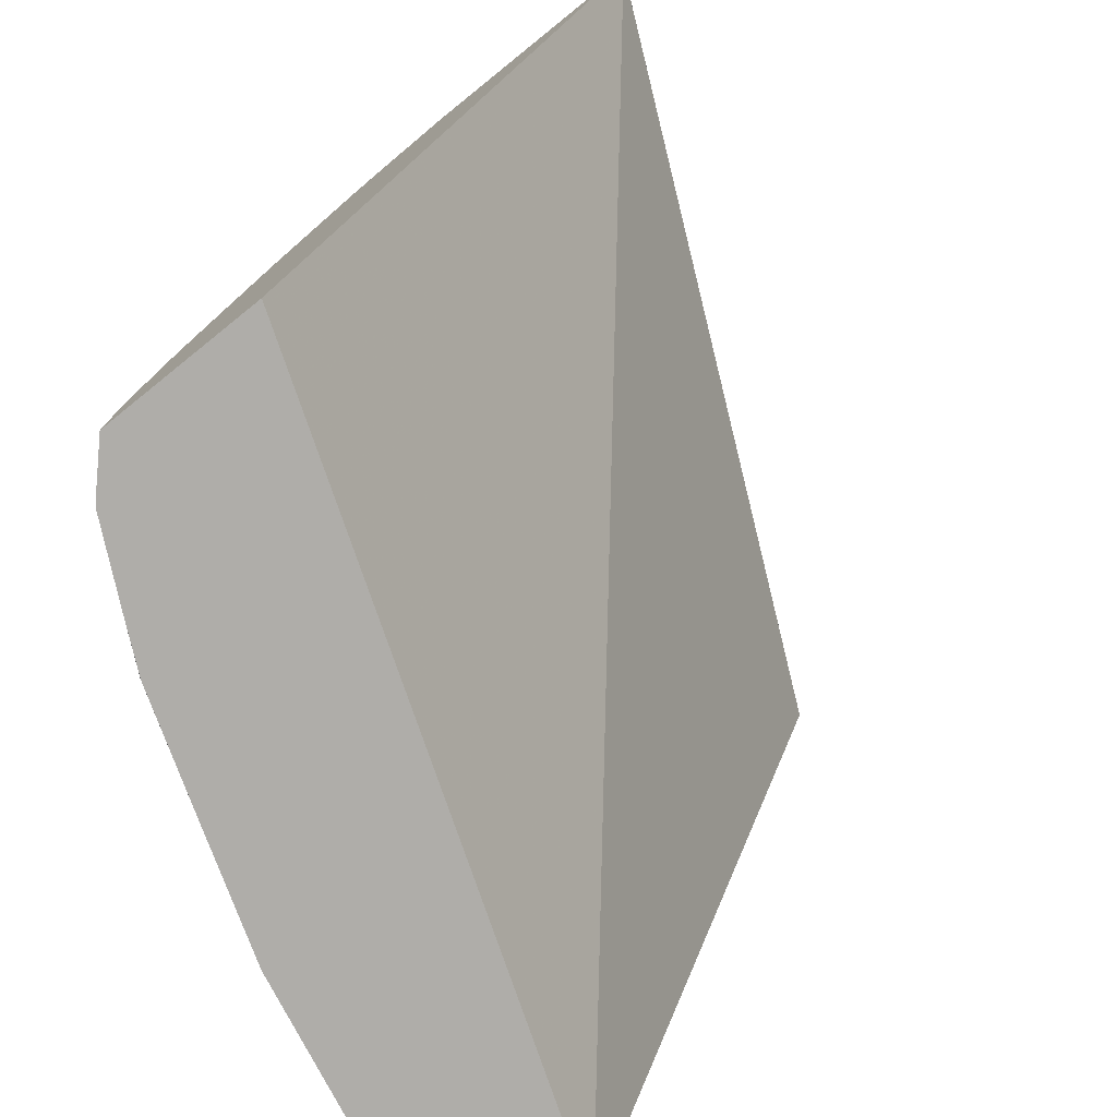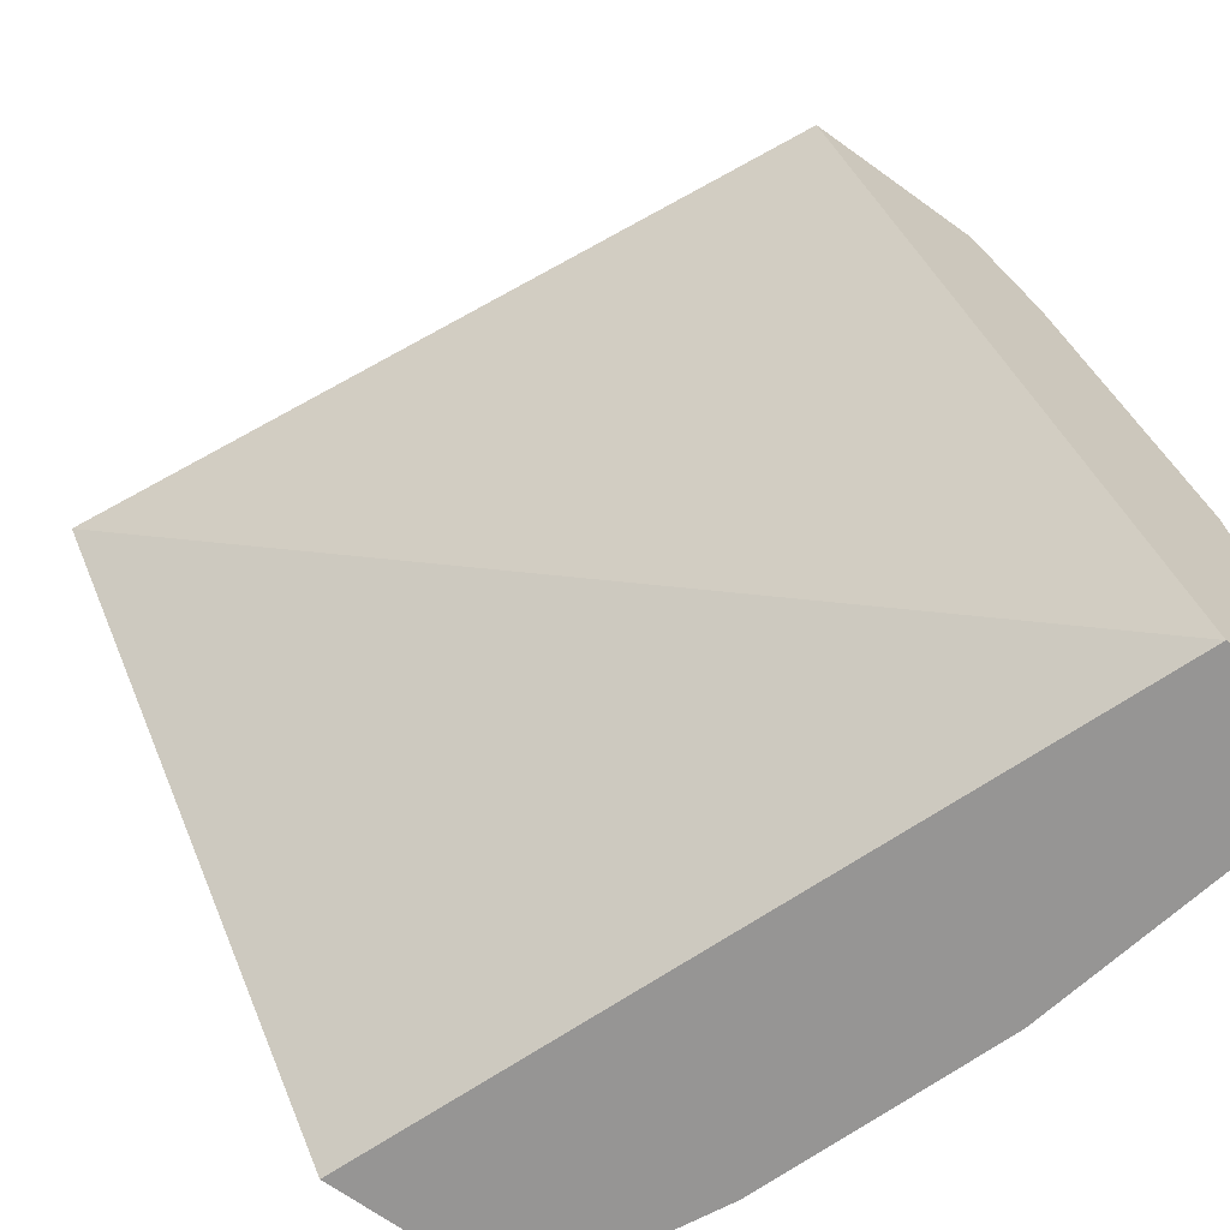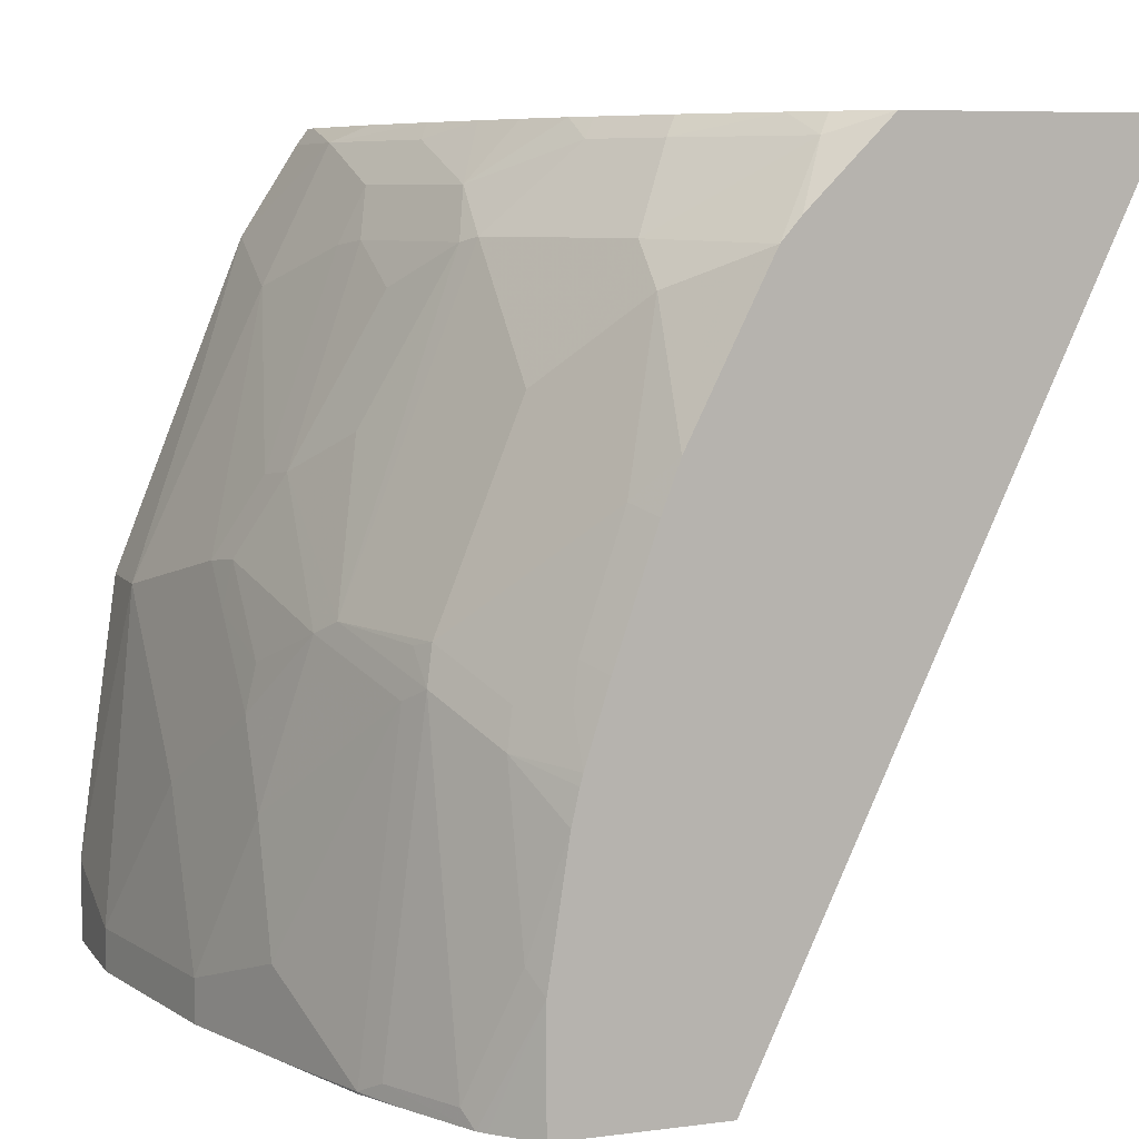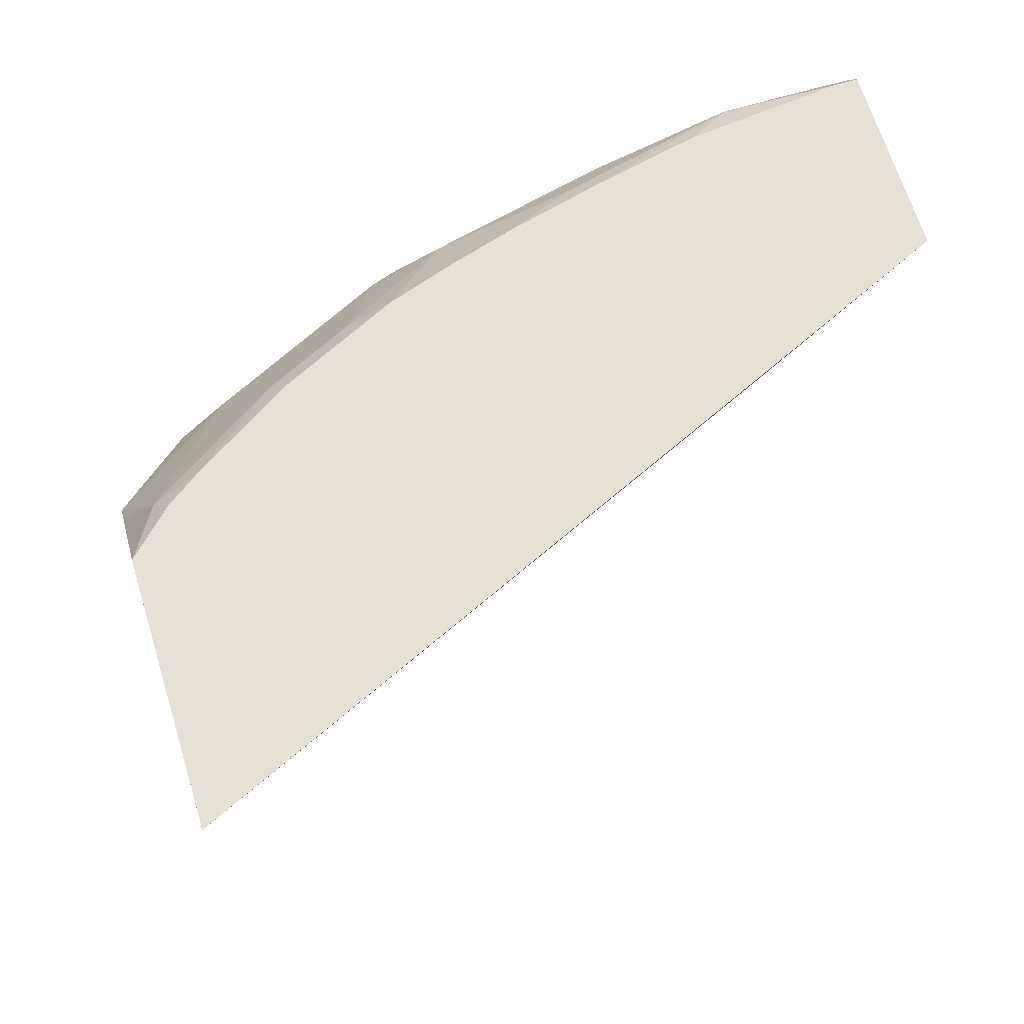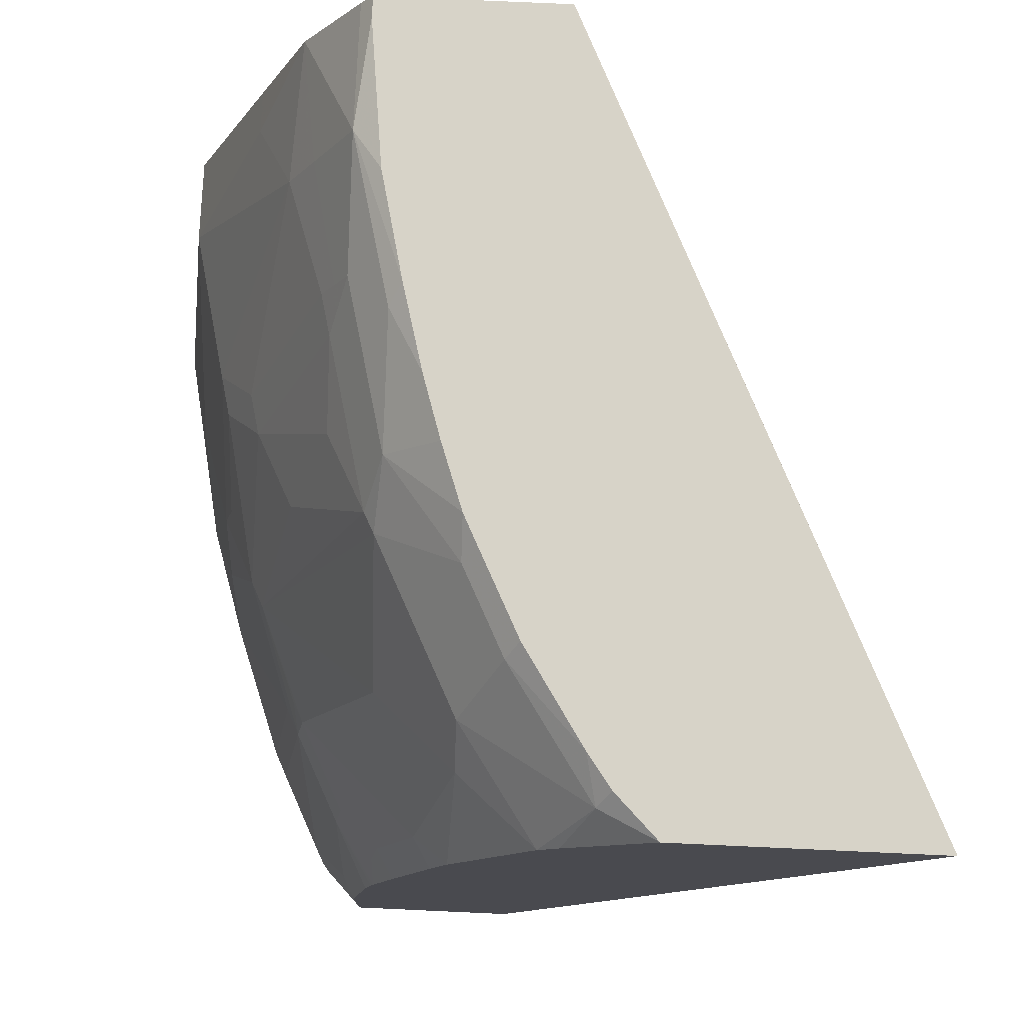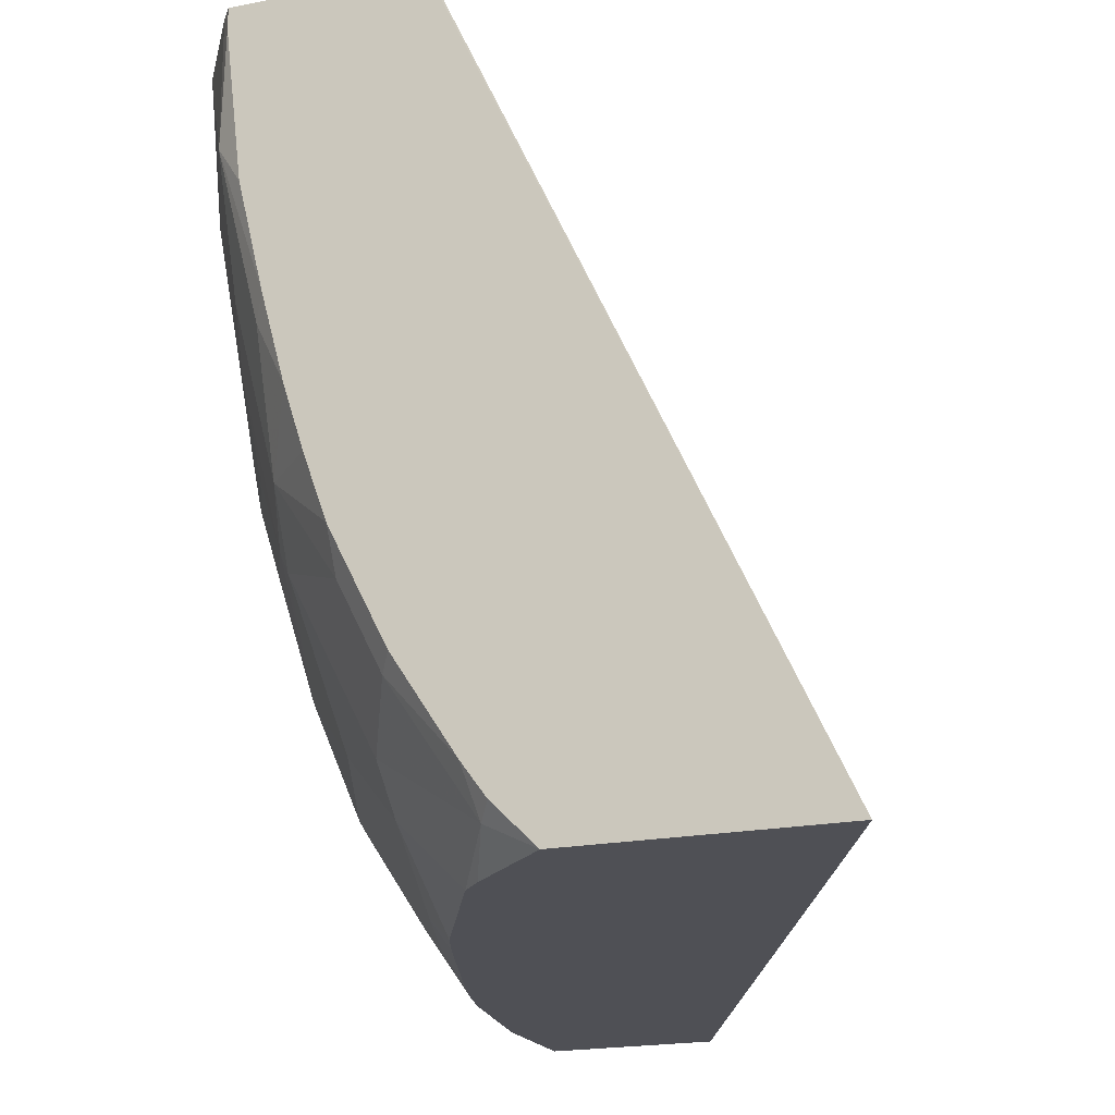
<metadata>
{"format":"obj","ext":"obj","renderer":"f3d","projection":"perspective","resolution":1024,"background":"white","views":[{"elev":-77.4,"azim":38.8,"up":"+Z"},{"elev":-67.6,"azim":144.1,"up":"+Z"},{"elev":7.4,"azim":-20.2,"up":"+Z"},{"elev":64.1,"azim":73.2,"up":"+Z"},{"elev":76.5,"azim":2.6,"up":"+Z"},{"elev":-19.3,"azim":20.7,"up":"+Y"}]}
</metadata>
<code>
v -0.3351 -0.1207 0.3846
v -0.5 0.2338 0.3846
v -0.3352 -0.1206 0.3846
v -0.3643 -0.1207 0.3846
v -0.515 -0.1207 -0.001005
v -0.6436 0.2338 -0.001005
v -0.5009 0.2338 0.3846
v -0.4521 -0.1207 0.3846
v -0.593 -0.1207 -0.001005
v -0.7021 0.2338 -0.001005
v -0.586 0.2338 0.3846
v -0.4522 -0.1206 0.3846
v -0.4644 -0.1207 0.3723
v -0.6107 -0.1025 -0.001005
v -0.593 -0.1207 0.05487
v -0.7021 0.2338 0.03882
v -0.7021 0.1755 -0.001005
v -0.5916 0.2338 0.377
v -0.586 0.2241 0.3846
v -0.4717 -0.1011 0.3846
v -0.4778 -0.1072 0.3754
v -0.4717 -0.1207 0.3651
v -0.6138 -0.09855 -0.001005
v -0.5981 -0.1105 0.06502
v -0.5832 -0.1207 0.1189
v -0.6826 0.2338 0.1756
v -0.7021 0.1755 0.01953
v -0.6826 0.195 0.1756
v -0.6826 0.078 -0.001005
v -0.5916 0.1755 0.377
v -0.6191 0.2338 0.334
v -0.578 0.156 0.3846
v -0.4827 -0.08585 0.3846
v -0.5168 -0.04872 0.3754
v -0.5363 -0.06823 0.3364
v -0.5004 -0.1207 0.3349
v -0.4912 -0.1207 0.3455
v -0.6176 -0.09099 0.006508
v -0.6371 -0.05199 0.006508
v -0.6436 -0.03897 1.45e-05
v -0.6333 -0.05952 -0.001005
v -0.5981 -0.09099 0.1431
v -0.5797 -0.1207 0.1346
v -0.6436 0.2338 0.273
v -0.6826 0.078 0.01953
v -0.6826 0.117 0.09752
v -0.6826 0.1365 0.117
v -0.6631 0.0975 0.1756
v -0.6631 0.117 0.195
v -0.6241 0.1755 0.312
v -0.6436 0.2145 0.273
v -0.6631 0.01953 -0.001005
v -0.5721 0.0975 0.377
v -0.5665 0.1071 0.3846
v -0.6191 0.2338 0.3339
v -0.6111 0.1755 0.338
v -0.5981 0.117 0.3445
v -0.5916 0.117 0.3575
v -0.5107 -0.04262 0.3846
v -0.5363 -0.009723 0.3754
v -0.5753 0.009778 0.3364
v -0.5753 -0.04872 0.2779
v -0.5363 -0.08773 0.3169
v -0.5393 -0.1207 0.2569
v -0.6176 -0.07149 0.08454
v -0.6176 -0.05199 0.1625
v -0.6631 0.01953 0.03901
v -0.6434 -0.03877 -0.001005
v -0.6241 -0.03897 0.156
v -0.5783 -0.1207 0.1399
v -0.5786 -0.1105 0.1625
v -0.5753 -0.1072 0.1804
v -0.5948 -0.08773 0.1609
v -0.6143 -0.04872 0.1804
v -0.6192 0.2338 0.3337
v -0.6631 0.03903 0.09752
v -0.6631 0.0585 0.1365
v -0.6582 0.0975 0.1974
v -0.6582 0.0585 0.1585
v -0.6436 0.0975 0.234
v -0.6046 0.117 0.3315
v -0.556 0.06779 0.3846
v -0.5721 0.03903 0.3575
v -0.5997 0.0975 0.334
v -0.5301 -0.003616 0.3846
v -0.5365 0.009327 0.3846
v -0.5802 0.01953 0.334
v -0.6371 0.006516 0.182
v -0.5558 -0.1072 0.2389
v -0.5477 -0.1207 0.2341
v -0.6192 -0.03897 0.178
v -0.6436 0.01953 0.1756
v -0.5672 -0.1207 0.1756
v -0.6387 0.078 0.2364
v -0.5514 0.05301 0.3846
v -0.547 0.03903 0.3846
v -0.5997 0.0585 0.3144
v -0.6192 0.03903 0.256
f 44 51 75
f 45 67 76
f 45 76 77
f 42 66 65
f 50 56 55
f 42 73 74
f 45 77 46
f 42 72 73
f 42 74 66
f 46 77 48
f 50 57 56
f 48 78 49
f 48 77 79
f 48 79 78
f 49 78 94
f 49 94 80
f 49 80 50
f 50 80 81
f 50 81 57
f 42 71 72
f 46 48 47
f 42 70 71
f 30 55 56
f 40 69 67
f 50 55 75
f 30 31 55
f 30 56 57
f 30 57 58
f 30 58 53
f 33 59 34
f 34 59 85
f 34 85 60
f 34 60 61
f 34 61 35
f 35 61 62
f 35 62 63
f 35 63 36
f 36 63 64
f 38 65 39
f 39 65 66
f 39 66 69
f 39 69 40
f 40 67 45
f 40 52 68
f 40 68 41
f 42 43 70
f 50 75 51
f 87 97 94
f 53 58 83
f 72 93 90
f 72 90 89
f 72 89 74
f 74 88 91
f 76 92 77
f 77 92 79
f 78 79 92
f 78 92 94
f 80 94 84
f 72 74 73
f 80 84 81
f 83 86 96
f 83 96 95
f 84 94 97
f 84 97 87
f 30 54 32
f 87 94 98
f 87 98 88
f 88 98 94
f 88 94 92
f 82 83 95
f 71 93 72
f 70 93 71
f 69 92 76
f 53 83 82
f 57 81 84
f 57 84 58
f 58 84 87
f 58 87 83
f 60 85 86
f 60 86 83
f 60 83 61
f 61 83 87
f 61 87 88
f 61 88 62
f 62 88 74
f 62 74 63
f 63 74 89
f 63 89 64
f 64 89 90
f 66 74 91
f 66 91 88
f 66 88 92
f 66 92 69
f 67 69 76
f 53 82 54
f 30 53 54
f 24 65 38
f 29 52 40
f 2 55 31
f 2 31 18
f 2 18 11
f 2 11 7
f 3 7 11
f 3 11 19
f 3 19 32
f 3 32 54
f 3 54 82
f 2 75 55
f 3 82 95
f 3 96 86
f 3 86 85
f 3 85 59
f 3 59 33
f 3 33 20
f 3 20 12
f 3 12 8
f 3 8 4
f 5 9 14
f 3 95 96
f 2 44 75
f 2 26 44
f 2 16 26
f 1 2 3
f 1 3 4
f 1 4 8
f 1 8 13
f 1 13 22
f 1 22 37
f 1 37 36
f 1 36 64
f 1 64 90
f 1 90 93
f 1 93 70
f 1 70 43
f 1 43 25
f 1 25 15
f 1 15 9
f 1 9 5
f 29 40 45
f 1 6 2
f 2 7 3
f 2 6 10
f 2 10 16
f 5 14 23
f 5 23 41
f 1 5 6
f 5 68 52
f 21 34 35
f 21 35 36
f 21 36 37
f 21 37 22
f 23 38 39
f 23 39 40
f 23 40 41
f 23 24 38
f 24 25 42
f 21 33 34
f 24 42 65
f 26 51 44
f 27 45 46
f 27 46 47
f 27 47 28
f 28 47 48
f 28 48 49
f 28 49 50
f 28 50 51
f 5 41 68
f 25 43 42
f 20 33 21
f 26 28 51
f 18 31 30
f 5 52 29
f 19 30 32
f 5 29 17
f 5 17 10
f 5 10 6
f 8 12 13
f 10 17 27
f 10 27 16
f 11 18 30
f 11 30 19
f 9 15 14
f 12 20 21
f 12 21 22
f 12 22 13
f 14 15 23
f 15 24 23
f 15 25 24
f 16 27 28
f 16 28 26
f 17 45 27
f 17 29 45

</code>
